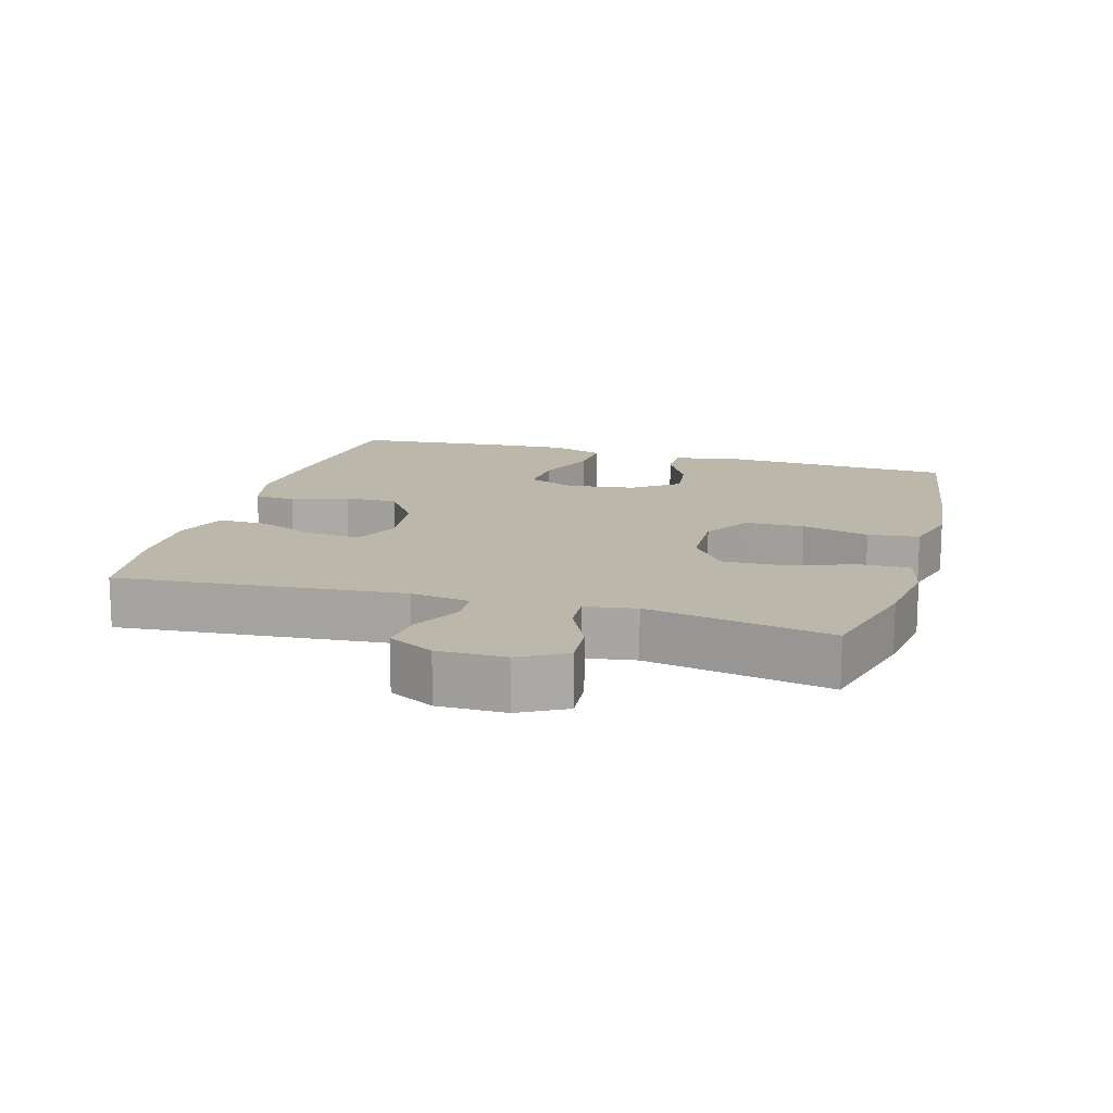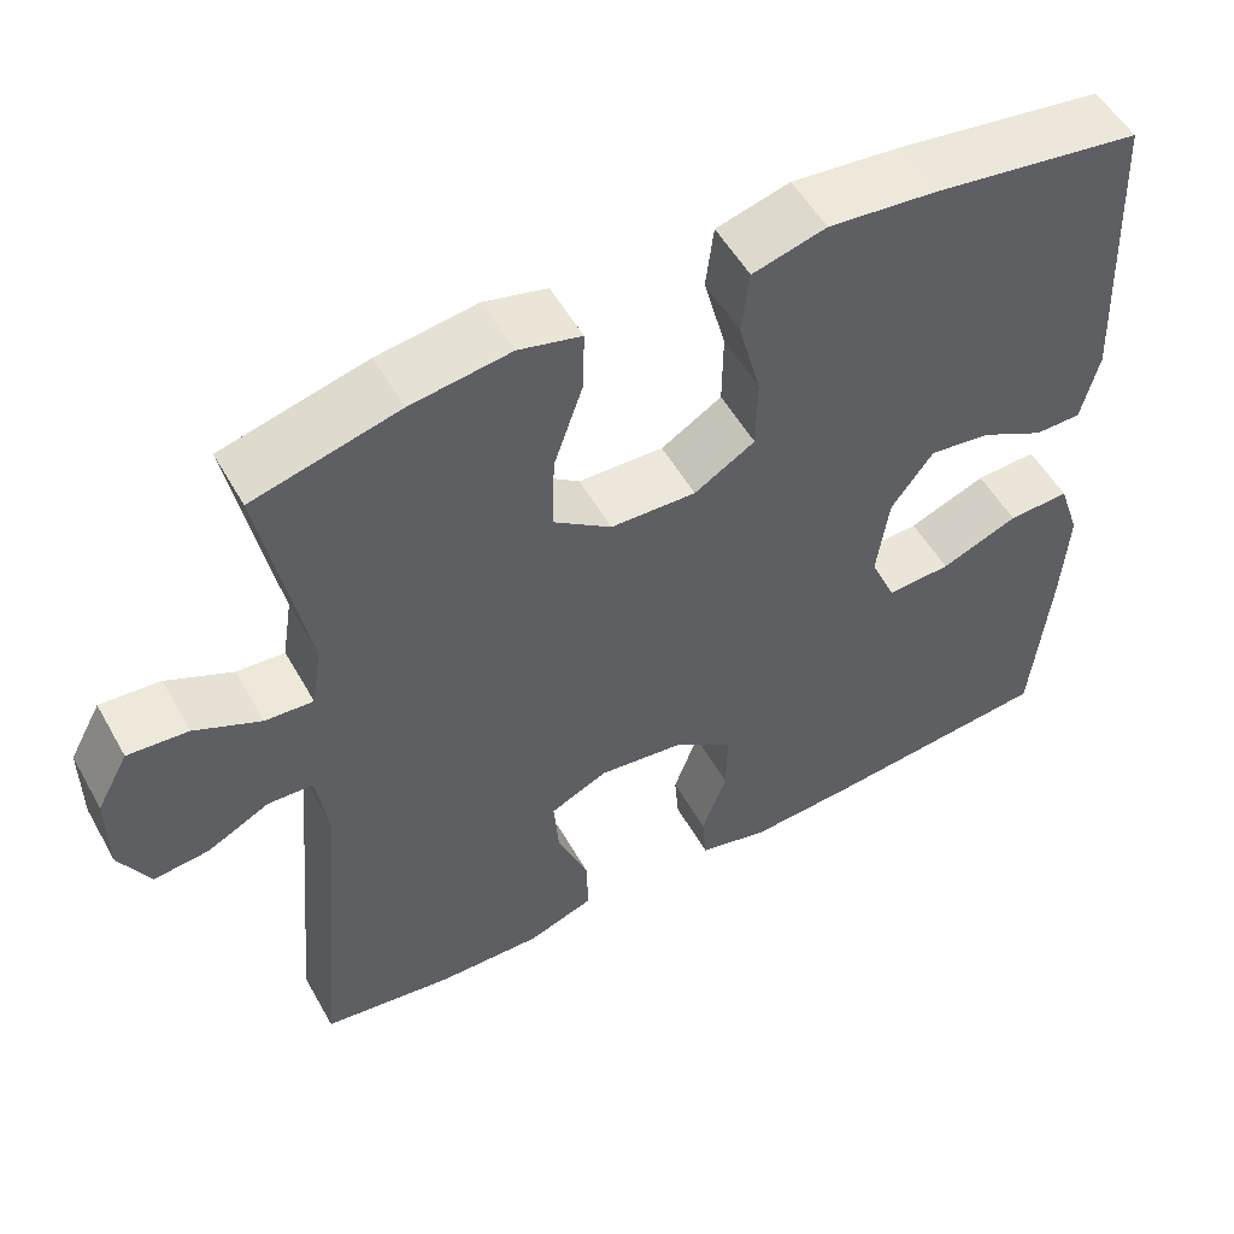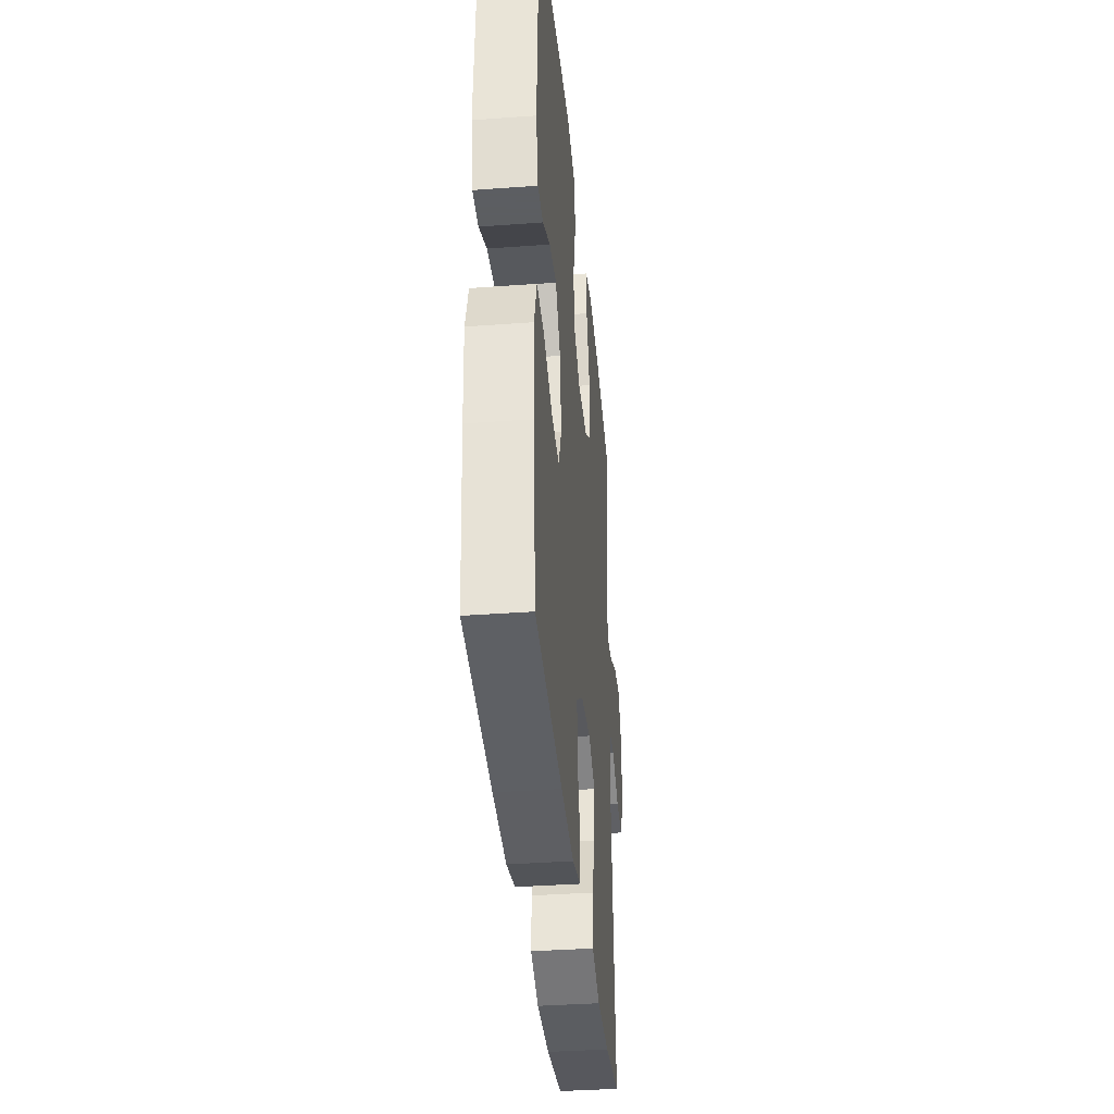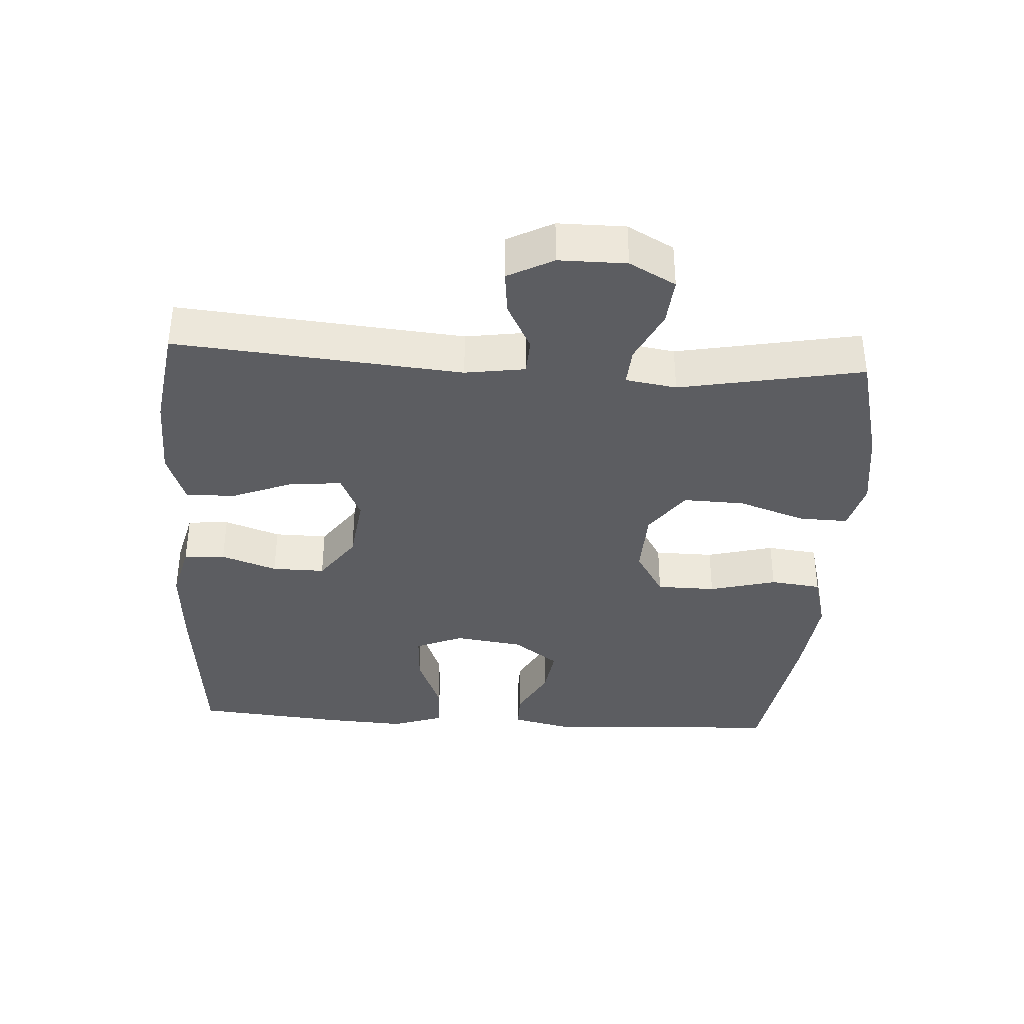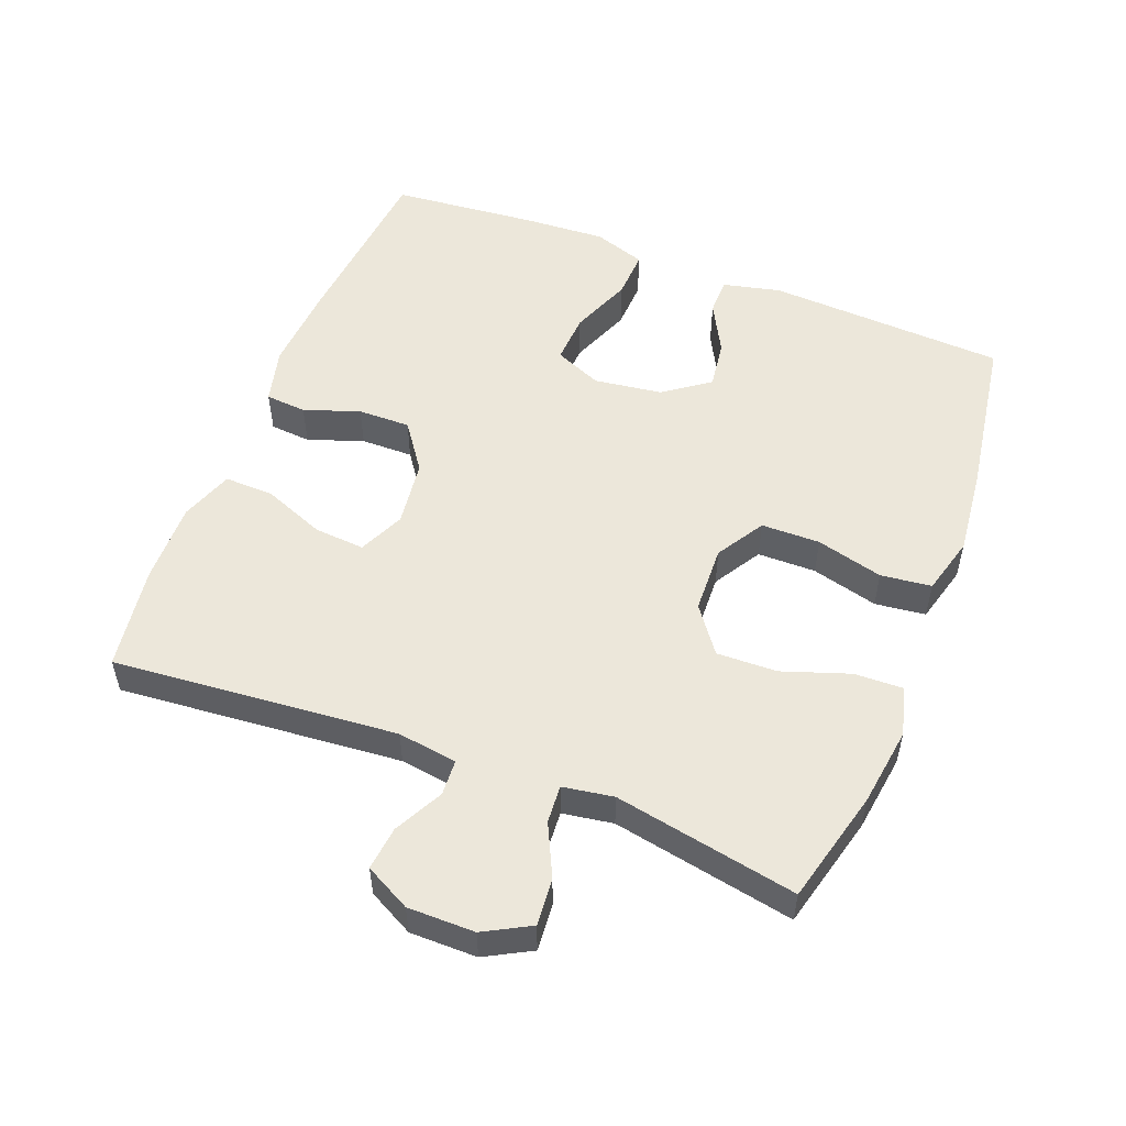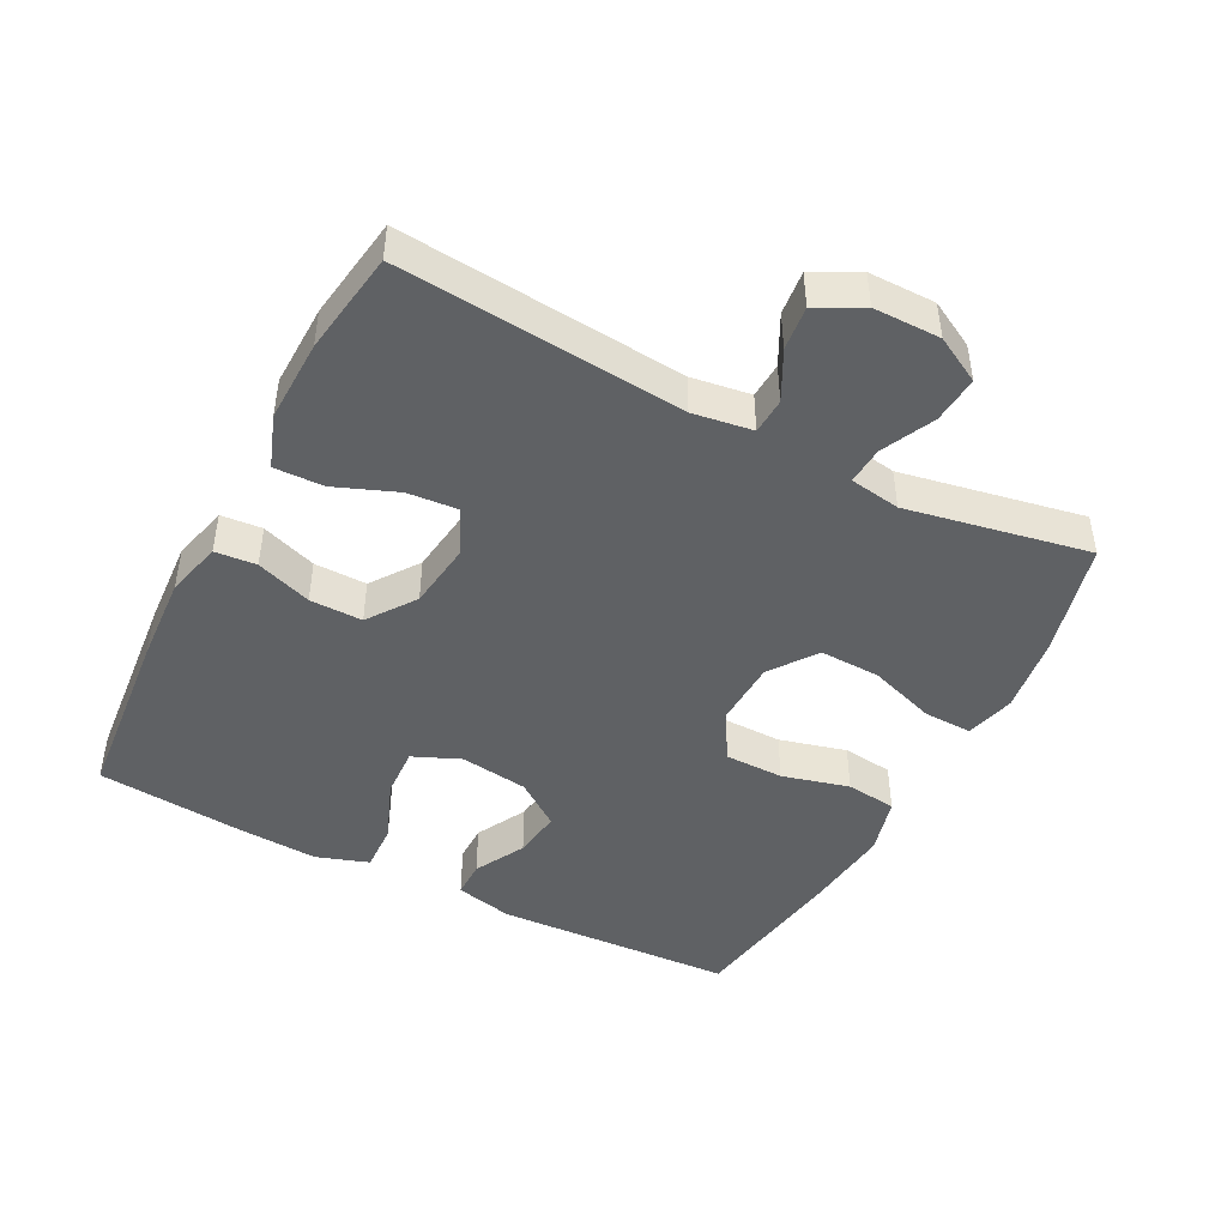
<metadata>
{"format":"obj","ext":"obj","renderer":"f3d","projection":"perspective","resolution":1024,"background":"white","views":[{"elev":14.3,"azim":-73.8,"up":"+Y"},{"elev":53.6,"azim":-29.0,"up":"+Z"},{"elev":-37.4,"azim":95.4,"up":"+Z"},{"elev":-36.9,"azim":-93.5,"up":"+Y"},{"elev":53.1,"azim":-68.7,"up":"+Y"},{"elev":-45.7,"azim":-117.4,"up":"+Y"}]}
</metadata>
<code>
v -0.5 0.07 0.5
v -0.331 0.07 0.543
v -0.215 0.07 0.559
v -0.142 0.07 0.54
v -0.144 0.07 0.468
v -0.178 0.07 0.369
v -0.181 0.07 0.279
v -0.113 0.07 0.229
v -0.013 0.07 0.225
v 0.058 0.07 0.268
v 0.059 0.07 0.355
v 0.033 0.07 0.454
v 0.042 0.07 0.529
v 0.128 0.07 0.552
v 0.257 0.07 0.538
v 0.5 0.07 0.5
v 0.518 0.07 0.146
v 0.498 0.07 0.06
v 0.443 0.07 0.06
v 0.368 0.07 0.1
v 0.296 0.07 0.11
v 0.247 0.07 0.043
v 0.233 0.07 -0.058
v 0.263 0.07 -0.128
v 0.338 0.07 -0.124
v 0.429 0.07 -0.088
v 0.501 0.07 -0.085
v 0.527 0.07 -0.162
v 0.52 0.07 -0.283
v 0.5 0.07 -0.5
v 0.232 0.07 -0.525
v 0.104 0.07 -0.533
v 0.021 0.07 -0.512
v 0.016 0.07 -0.451
v 0.045 0.07 -0.369
v 0.046 0.07 -0.291
v -0.024 0.07 -0.241
v -0.123 0.07 -0.228
v -0.191 0.07 -0.259
v -0.185 0.07 -0.334
v -0.149 0.07 -0.425
v -0.147 0.07 -0.498
v -0.225 0.07 -0.526
v -0.347 0.07 -0.523
v -0.5 0.07 -0.5
v -0.463 0.07 -0.079
v -0.476 0.07 0.009
v -0.529 0.07 0.012
v -0.601 0.07 -0.025
v -0.666 0.07 -0.032
v -0.701 0.07 0.035
v -0.701 0.07 0.134
v -0.664 0.07 0.202
v -0.594 0.07 0.196
v -0.517 0.07 0.159
v -0.461 0.07 0.155
v -0.449 0.07 0.23
v -0.5 0 0.5
v -0.331 0 0.543
v -0.215 0 0.559
v -0.142 0 0.54
v -0.144 0 0.468
v -0.178 0 0.369
v -0.181 0 0.279
v -0.113 0 0.229
v -0.013 0 0.225
v 0.058 0 0.268
v 0.059 0 0.355
v 0.033 0 0.454
v 0.042 0 0.529
v 0.128 0 0.552
v 0.257 0 0.538
v 0.5 0 0.5
v 0.518 0 0.146
v 0.498 0 0.06
v 0.443 0 0.06
v 0.368 0 0.1
v 0.296 0 0.11
v 0.247 0 0.043
v 0.233 0 -0.058
v 0.263 0 -0.128
v 0.338 0 -0.124
v 0.429 0 -0.088
v 0.501 0 -0.085
v 0.527 0 -0.162
v 0.52 0 -0.283
v 0.5 0 -0.5
v 0.232 0 -0.525
v 0.104 0 -0.533
v 0.021 0 -0.512
v 0.016 0 -0.451
v 0.045 0 -0.369
v 0.046 0 -0.291
v -0.024 0 -0.241
v -0.123 0 -0.228
v -0.191 0 -0.259
v -0.185 0 -0.334
v -0.149 0 -0.425
v -0.147 0 -0.498
v -0.225 0 -0.526
v -0.347 0 -0.523
v -0.5 0 -0.5
v -0.463 0 -0.079
v -0.476 0 0.009
v -0.529 0 0.012
v -0.601 0 -0.025
v -0.666 0 -0.032
v -0.701 0 0.035
v -0.701 0 0.134
v -0.664 0 0.202
v -0.594 0 0.196
v -0.517 0 0.159
v -0.461 0 0.155
v -0.449 0 0.23
f 53 54 55
f 52 53 55
f 51 52 55
f 50 51 55
f 49 50 55
f 48 49 55
f 47 48 55 56
f 46 47 56 57
f 44 45 46
f 43 44 46
f 42 43 46
f 41 42 46
f 40 41 46
f 39 40 46 57
f 33 34 35
f 32 33 35
f 31 32 35
f 30 31 35
f 29 30 35
f 28 29 35
f 27 28 35
f 26 27 35
f 25 26 35
f 24 25 35 36
f 23 24 36 37
f 18 19 20
f 17 18 20
f 16 17 20
f 15 16 20
f 14 15 20
f 13 14 20
f 12 13 20
f 11 12 20
f 10 11 20 21
f 9 10 21 22
f 4 5 6
f 3 4 6
f 2 3 6
f 1 2 6
f 57 1 6
f 57 6 7
f 57 7 8
f 39 57 8
f 38 39 8
f 23 37 38
f 22 23 38
f 9 22 38
f 8 9 38
f 112 111 110
f 112 110 109
f 112 109 108
f 112 108 107
f 112 107 106
f 112 106 105
f 113 112 105 104
f 114 113 104 103
f 103 102 101
f 103 101 100
f 103 100 99
f 103 99 98
f 103 98 97
f 114 103 97 96
f 92 91 90
f 92 90 89
f 92 89 88
f 92 88 87
f 92 87 86
f 92 86 85
f 92 85 84
f 92 84 83
f 92 83 82
f 93 92 82 81
f 94 93 81 80
f 77 76 75
f 77 75 74
f 77 74 73
f 77 73 72
f 77 72 71
f 77 71 70
f 77 70 69
f 77 69 68
f 78 77 68 67
f 79 78 67 66
f 63 62 61
f 63 61 60
f 63 60 59
f 63 59 58
f 63 58 114
f 64 63 114
f 65 64 114
f 65 114 96
f 65 96 95
f 95 94 80
f 95 80 79
f 95 79 66
f 95 66 65
f 1 58 59 2
f 2 59 60 3
f 3 60 61 4
f 4 61 62 5
f 5 62 63 6
f 6 63 64 7
f 7 64 65 8
f 8 65 66 9
f 9 66 67 10
f 10 67 68 11
f 11 68 69 12
f 12 69 70 13
f 13 70 71 14
f 14 71 72 15
f 15 72 73 16
f 16 73 74 17
f 17 74 75 18
f 18 75 76 19
f 19 76 77 20
f 20 77 78 21
f 21 78 79 22
f 22 79 80 23
f 23 80 81 24
f 24 81 82 25
f 25 82 83 26
f 26 83 84 27
f 27 84 85 28
f 28 85 86 29
f 29 86 87 30
f 30 87 88 31
f 31 88 89 32
f 32 89 90 33
f 33 90 91 34
f 34 91 92 35
f 35 92 93 36
f 36 93 94 37
f 37 94 95 38
f 38 95 96 39
f 39 96 97 40
f 40 97 98 41
f 41 98 99 42
f 42 99 100 43
f 43 100 101 44
f 44 101 102 45
f 45 102 103 46
f 46 103 104 47
f 47 104 105 48
f 48 105 106 49
f 49 106 107 50
f 50 107 108 51
f 51 108 109 52
f 52 109 110 53
f 53 110 111 54
f 54 111 112 55
f 55 112 113 56
f 56 113 114 57
f 57 114 58 1

</code>
